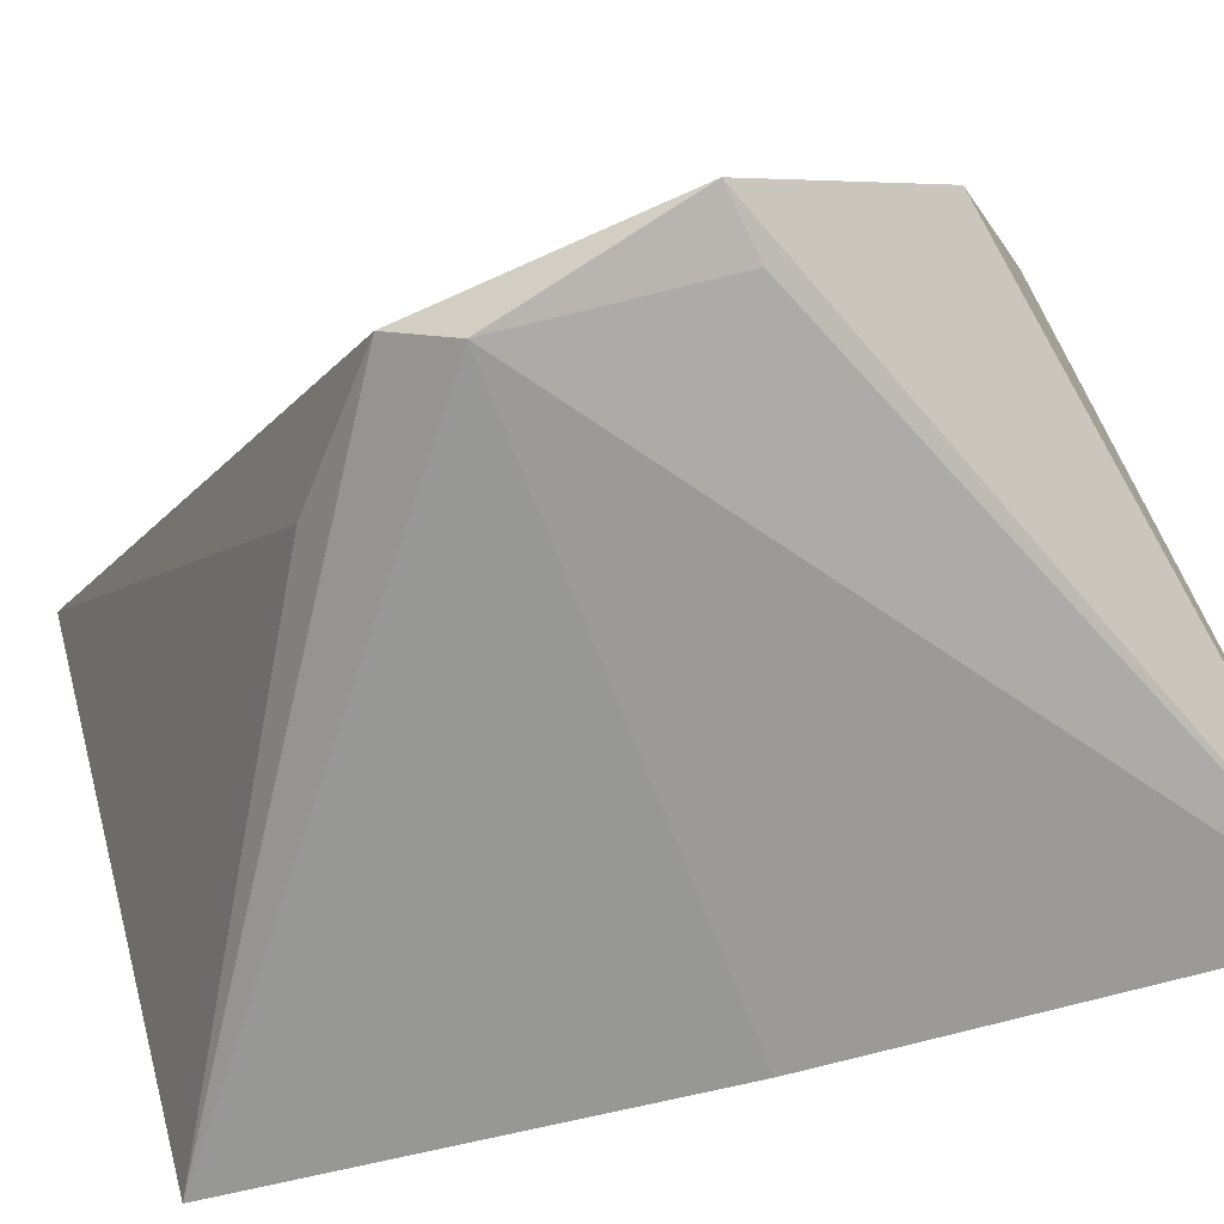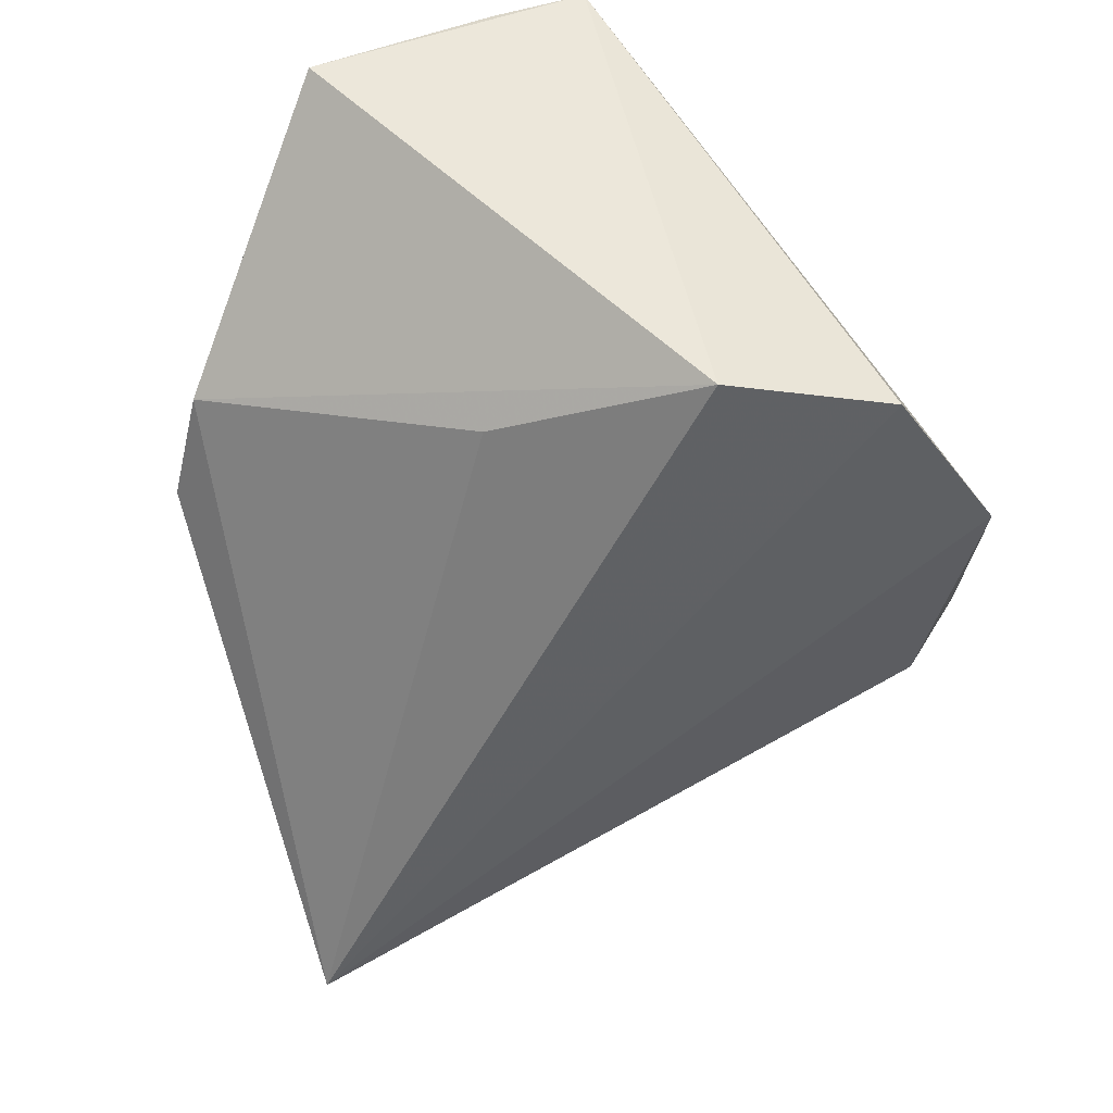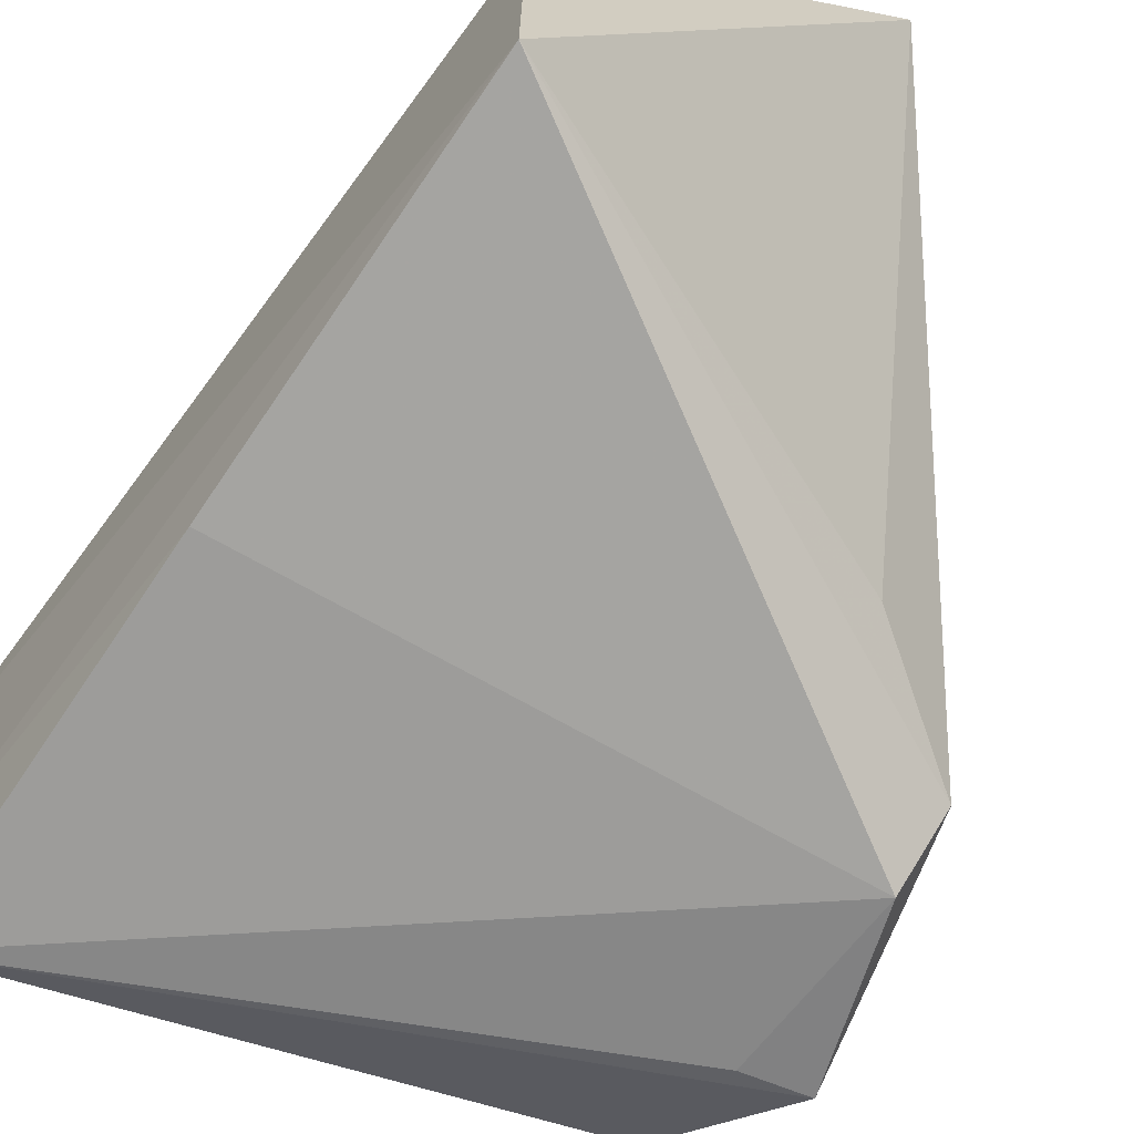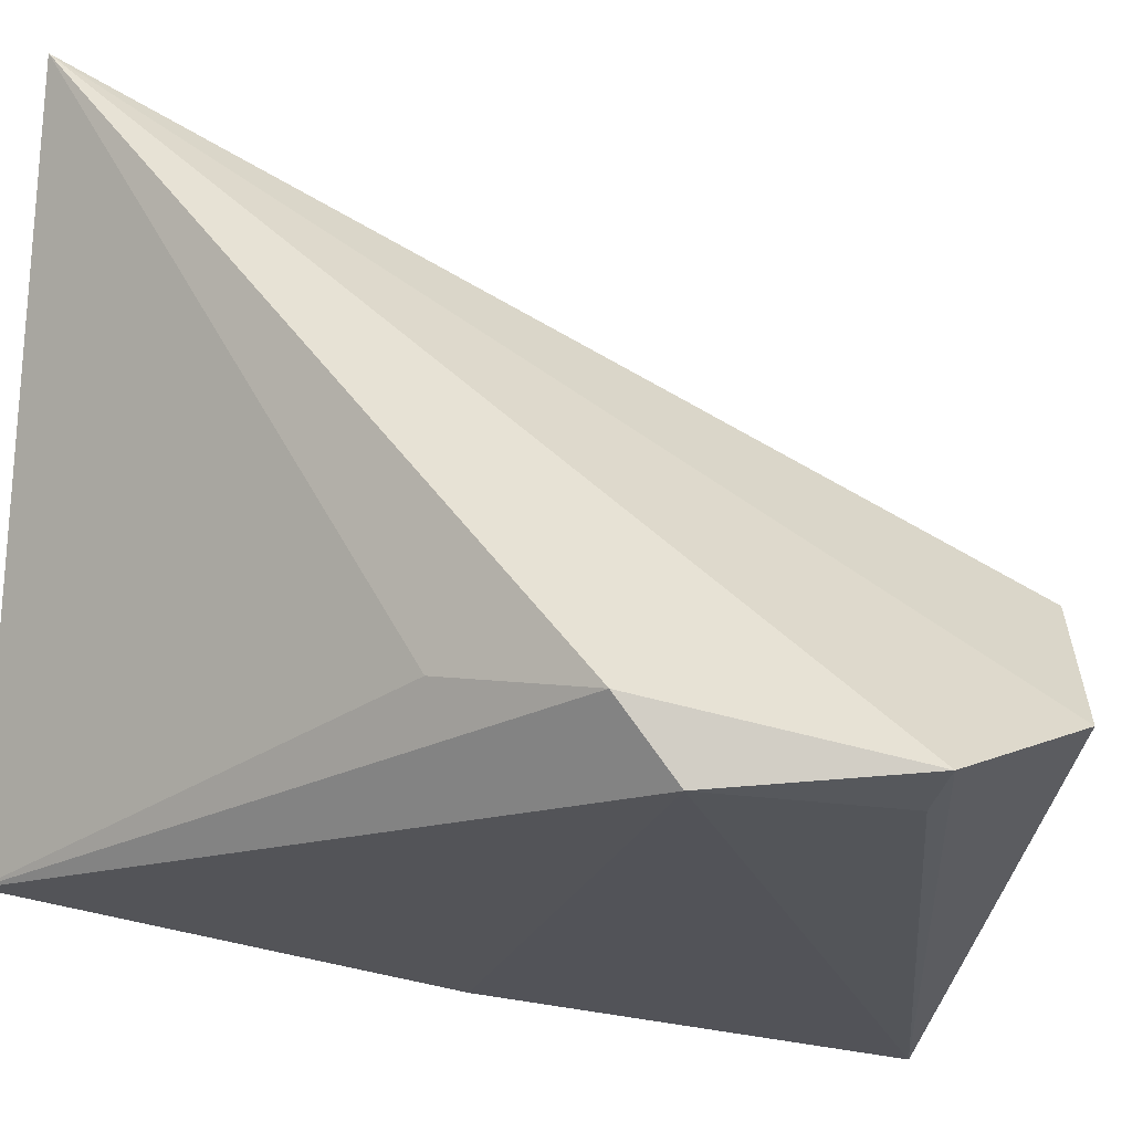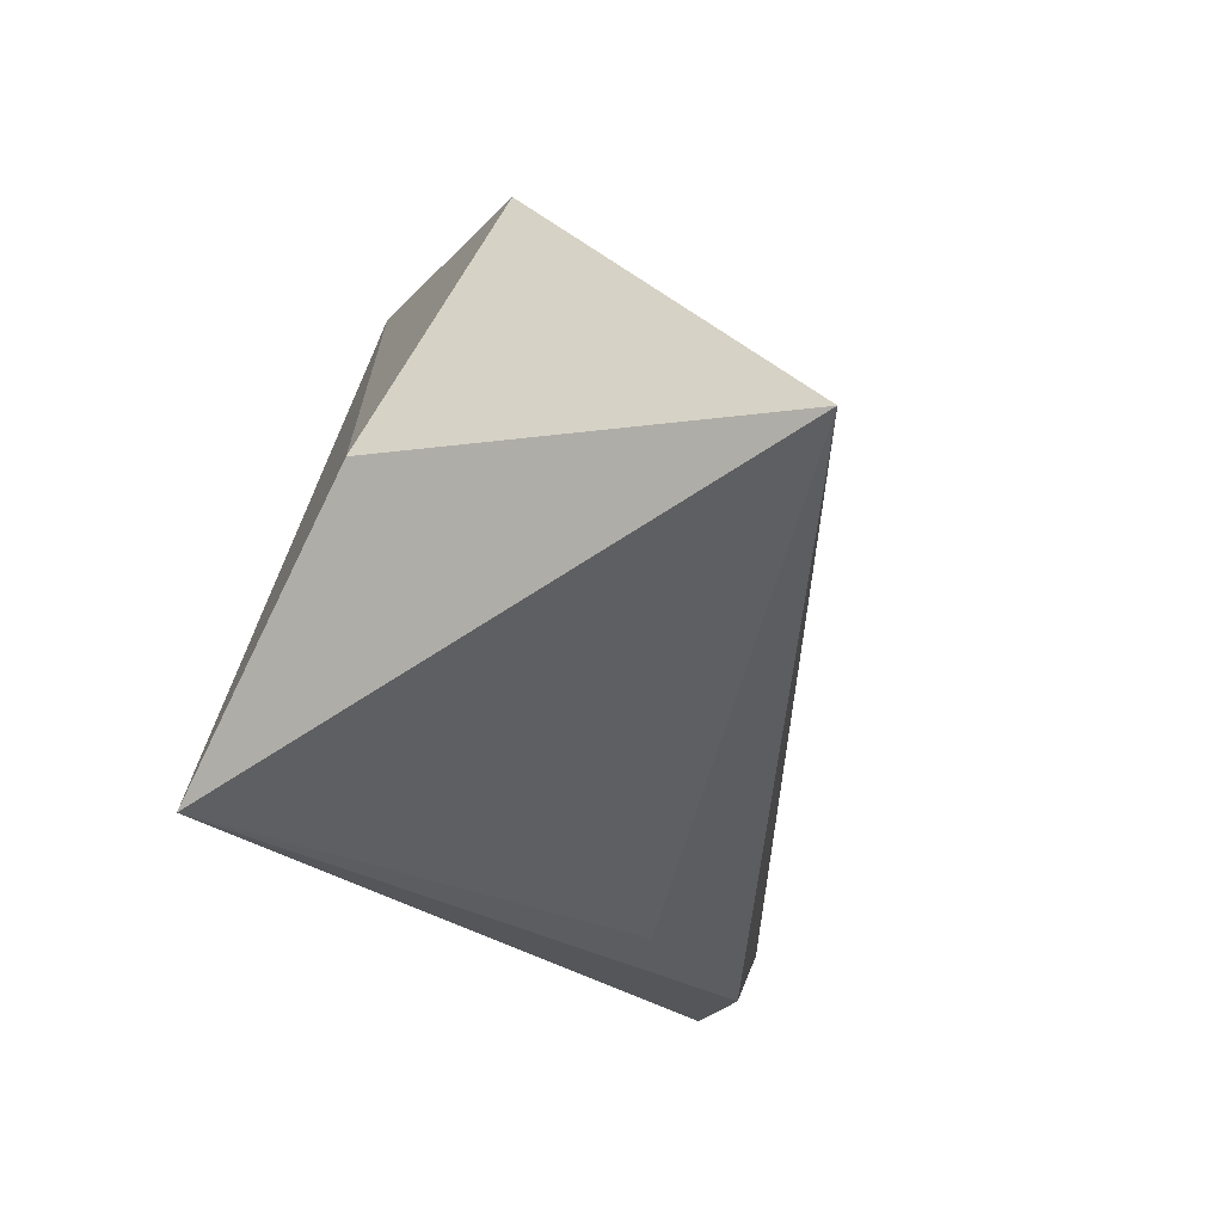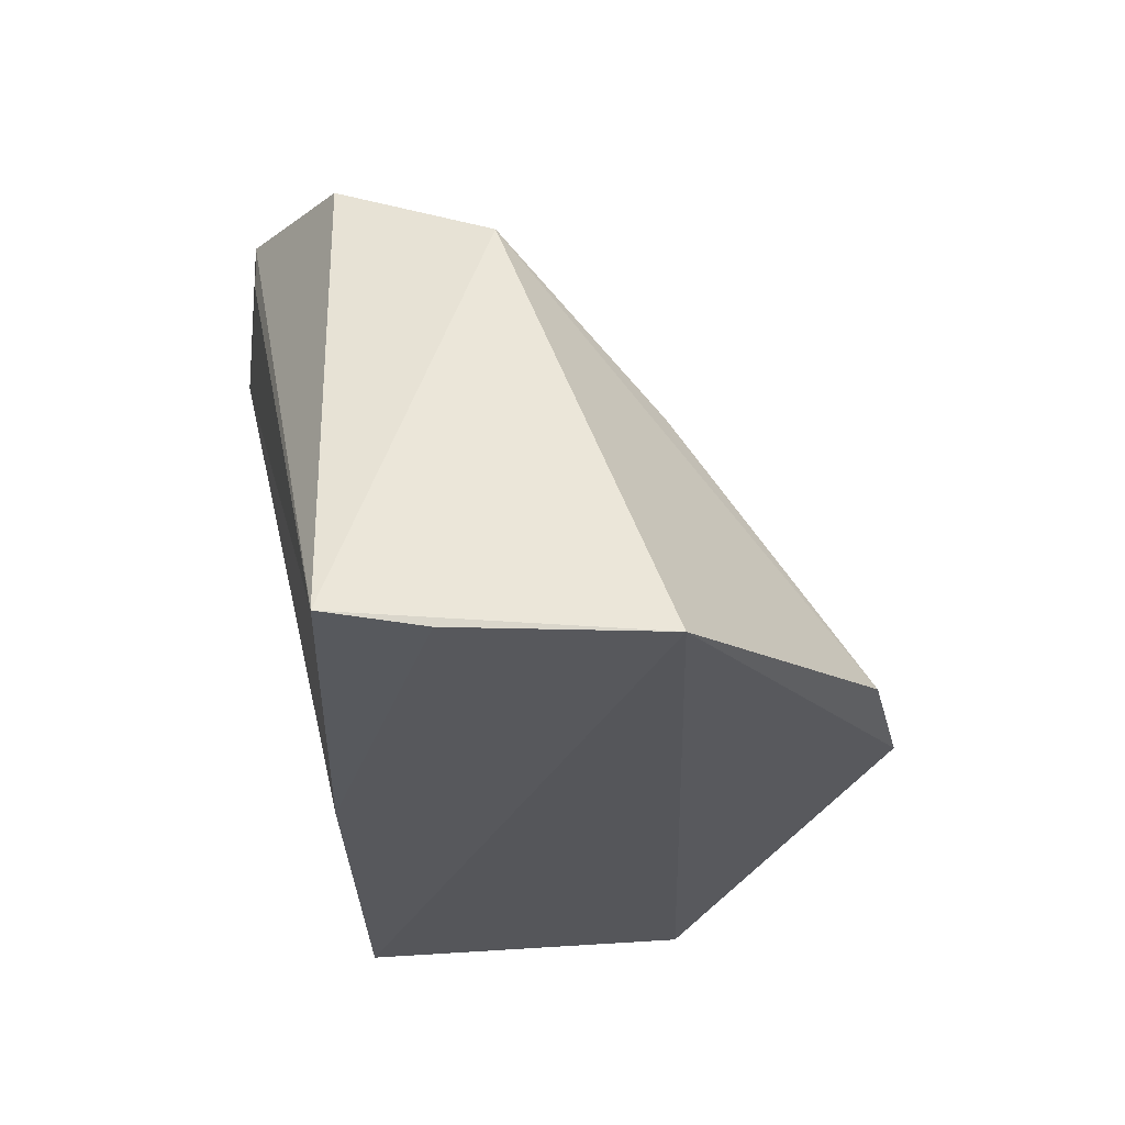
<metadata>
{"format":"obj","ext":"obj","renderer":"f3d","projection":"perspective","resolution":1024,"background":"white","views":[{"elev":-78.0,"azim":102.6,"up":"+Z"},{"elev":42.8,"azim":56.1,"up":"+Y"},{"elev":-68.3,"azim":-34.7,"up":"+Z"},{"elev":-32.1,"azim":64.7,"up":"+Z"},{"elev":-75.2,"azim":-25.9,"up":"+Y"},{"elev":61.7,"azim":-93.3,"up":"+Y"}]}
</metadata>
<code>
v 0.08676 0.0114 0.01043
v 0.09448 0.009161 0.001802
v 0.0933 0.01548 0.005052
v 0.08638 0.01738 0.00255
v 0.0862 0.005147 0.002483
v 0.09521 0.01264 0.001335
v 0.08583 0.01737 0.007069
v 0.09098 0.003741 0.01074
v 0.09451 0.0149 0.002735
v 0.09432 0.01005 0.0009461
v 0.08689 0.01315 0.01001
v 0.08623 0.005139 0.007468
v 0.08608 0.01735 0.004023
v 0.09273 0.007919 0.002558
v 0.08626 0.01127 0.002344
v 0.09432 0.01285 0.001347
v 0.09088 0.01404 0.007345
f 7 3 4
f 8 2 6
f 9 6 4
f 9 4 3
f 9 8 6
f 9 3 8
f 10 6 2
f 10 2 5
f 11 7 1
f 11 3 7
f 11 1 8
f 12 7 5
f 12 1 7
f 12 8 1
f 12 5 8
f 13 7 4
f 13 5 7
f 14 8 5
f 14 5 2
f 14 2 8
f 15 10 5
f 15 4 10
f 15 13 4
f 15 5 13
f 16 10 4
f 16 4 6
f 16 6 10
f 17 11 8
f 17 8 3
f 17 3 11

</code>
